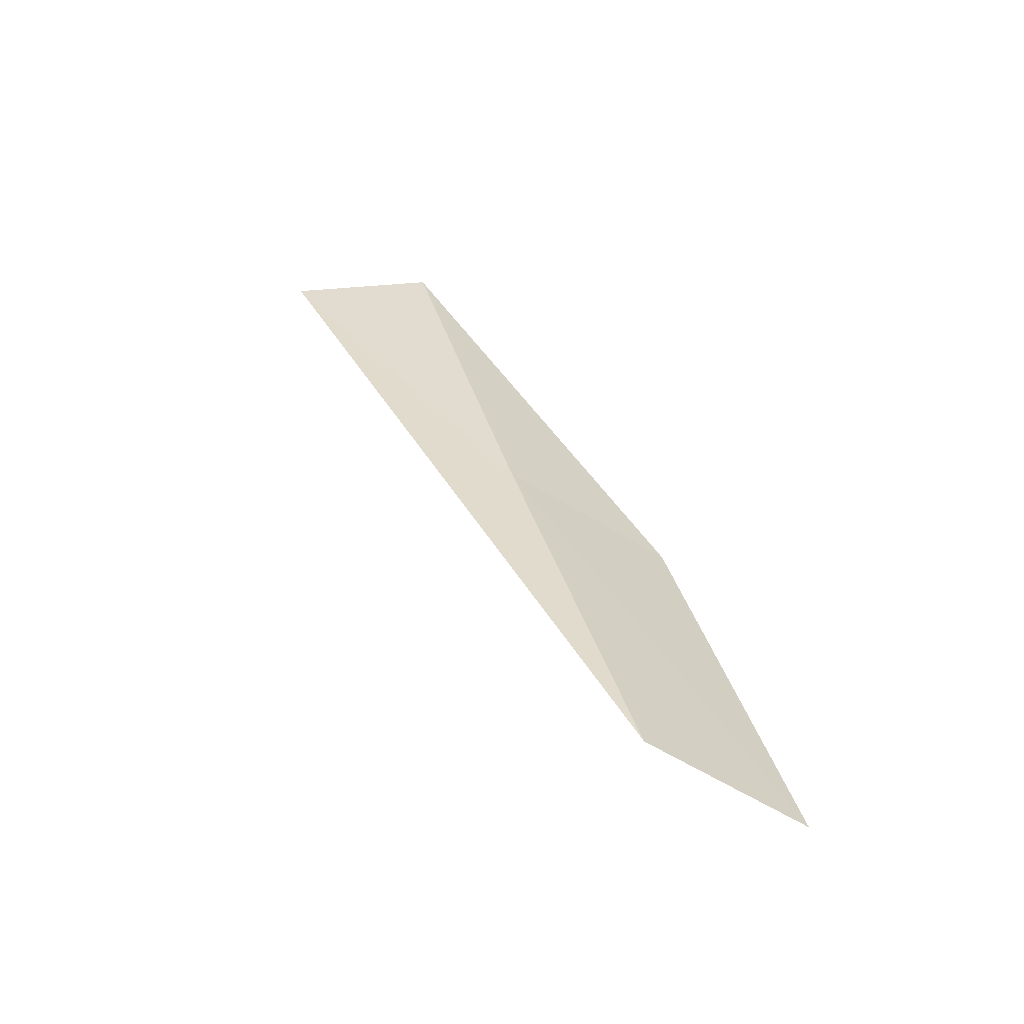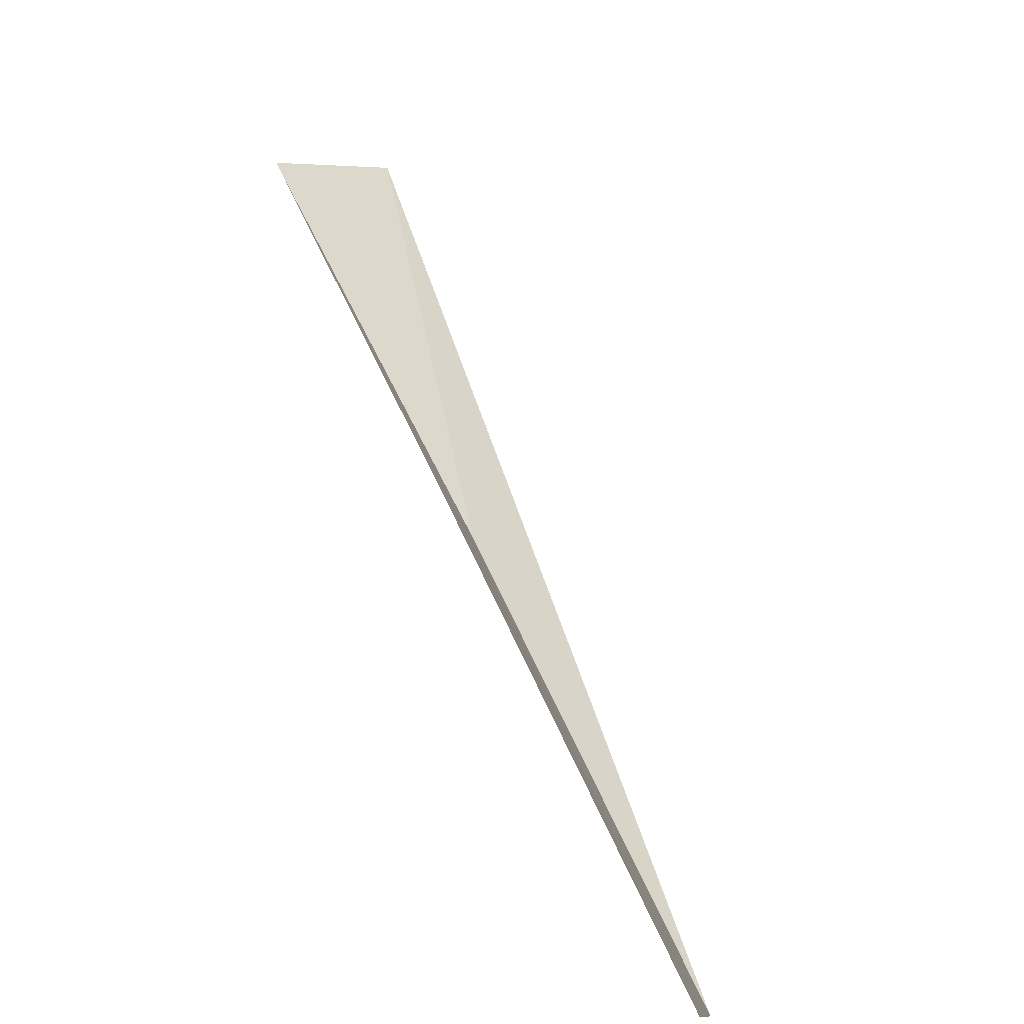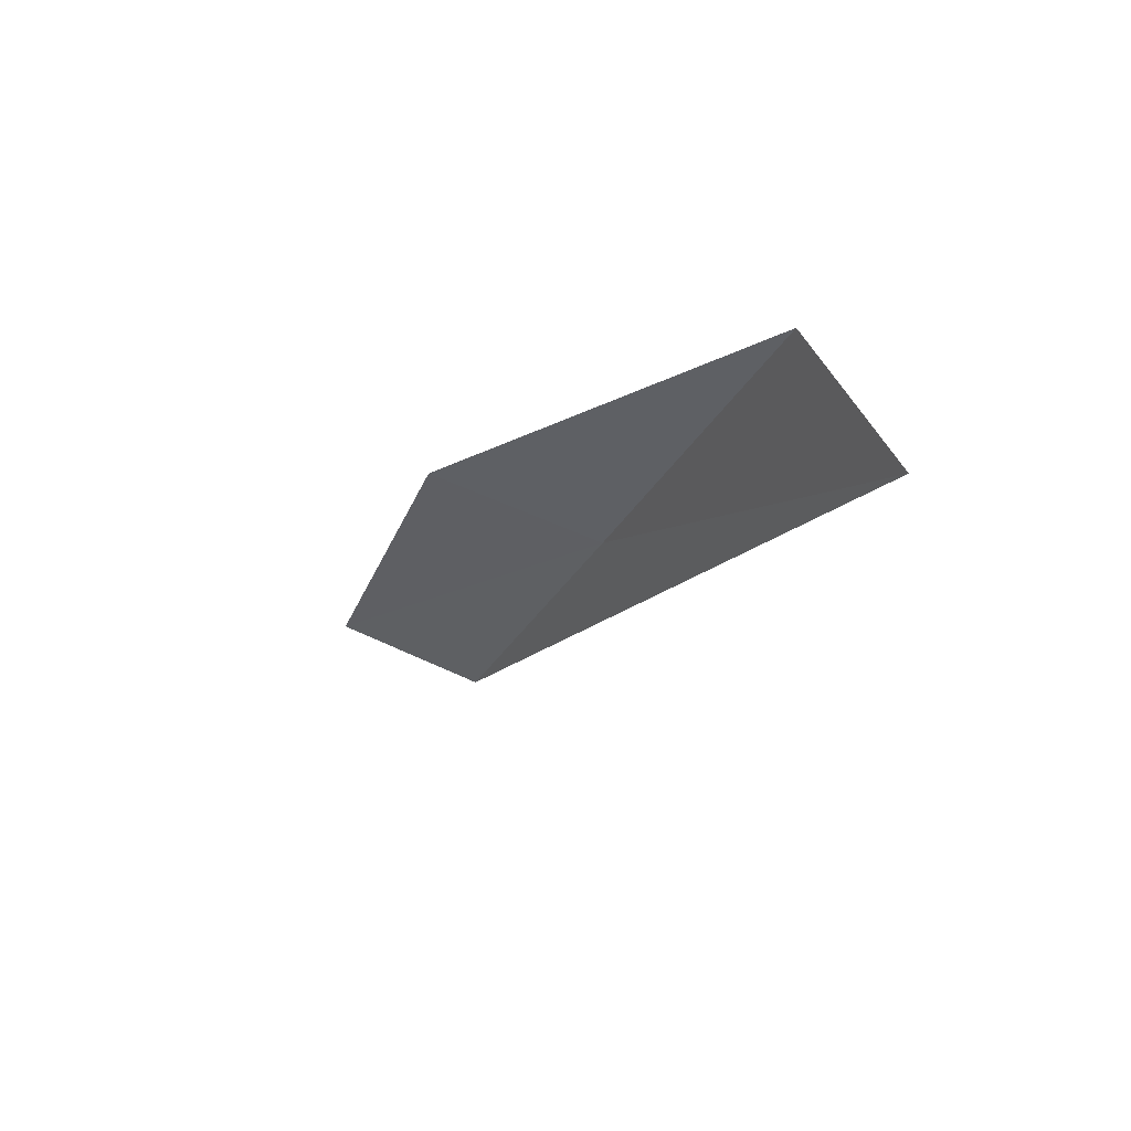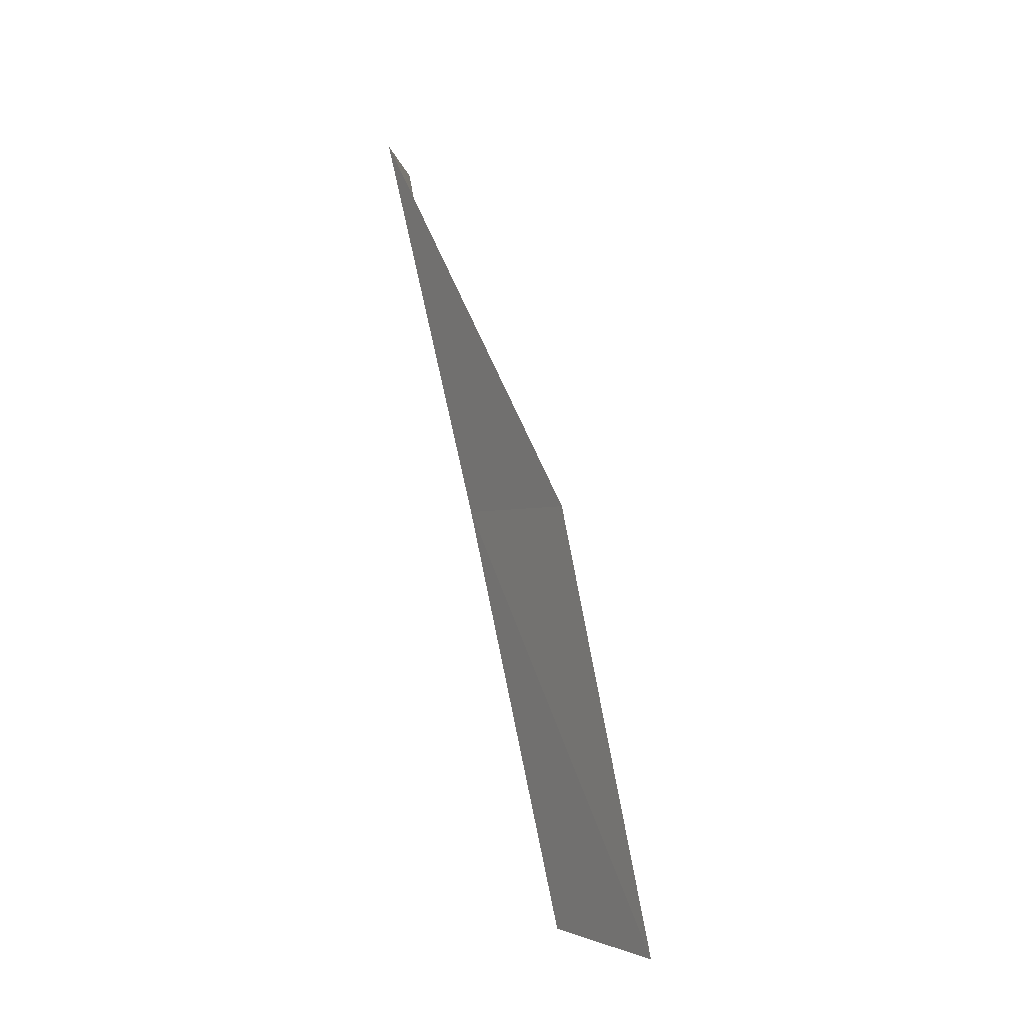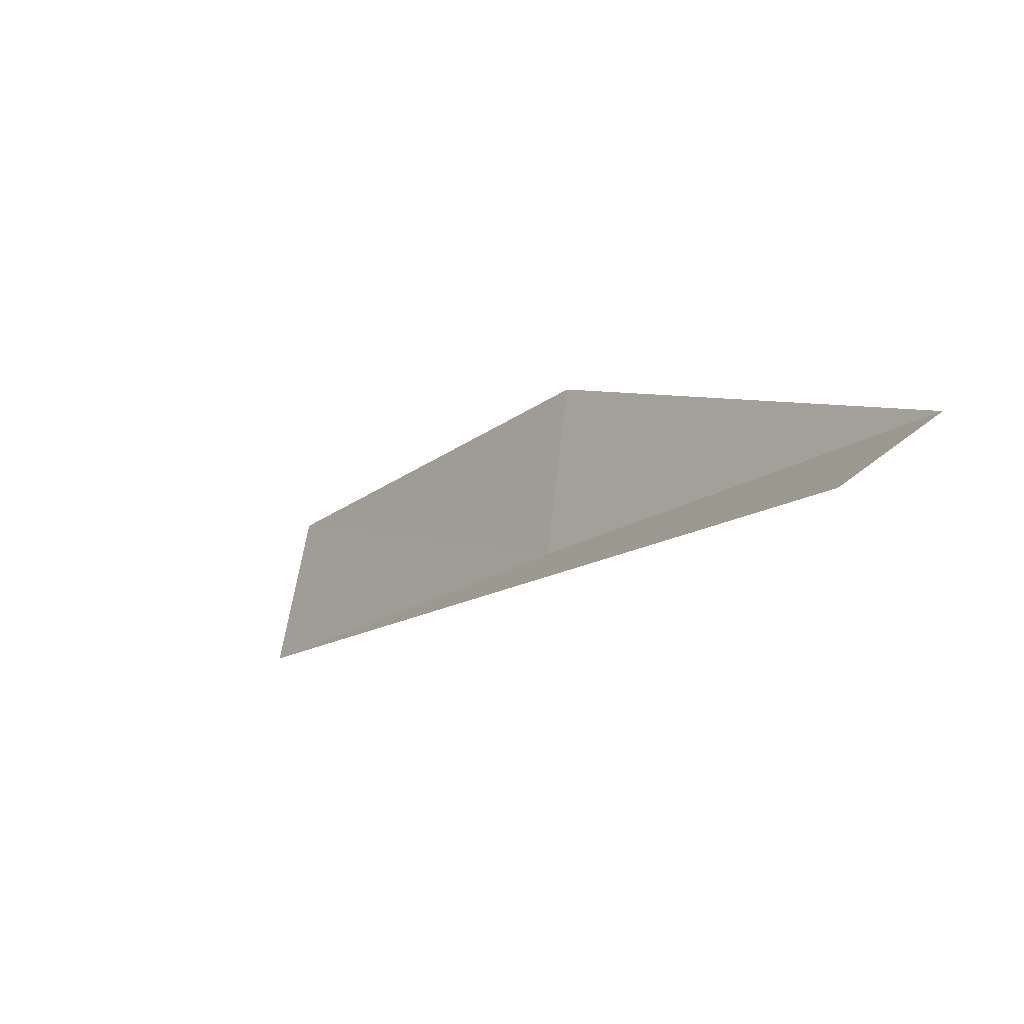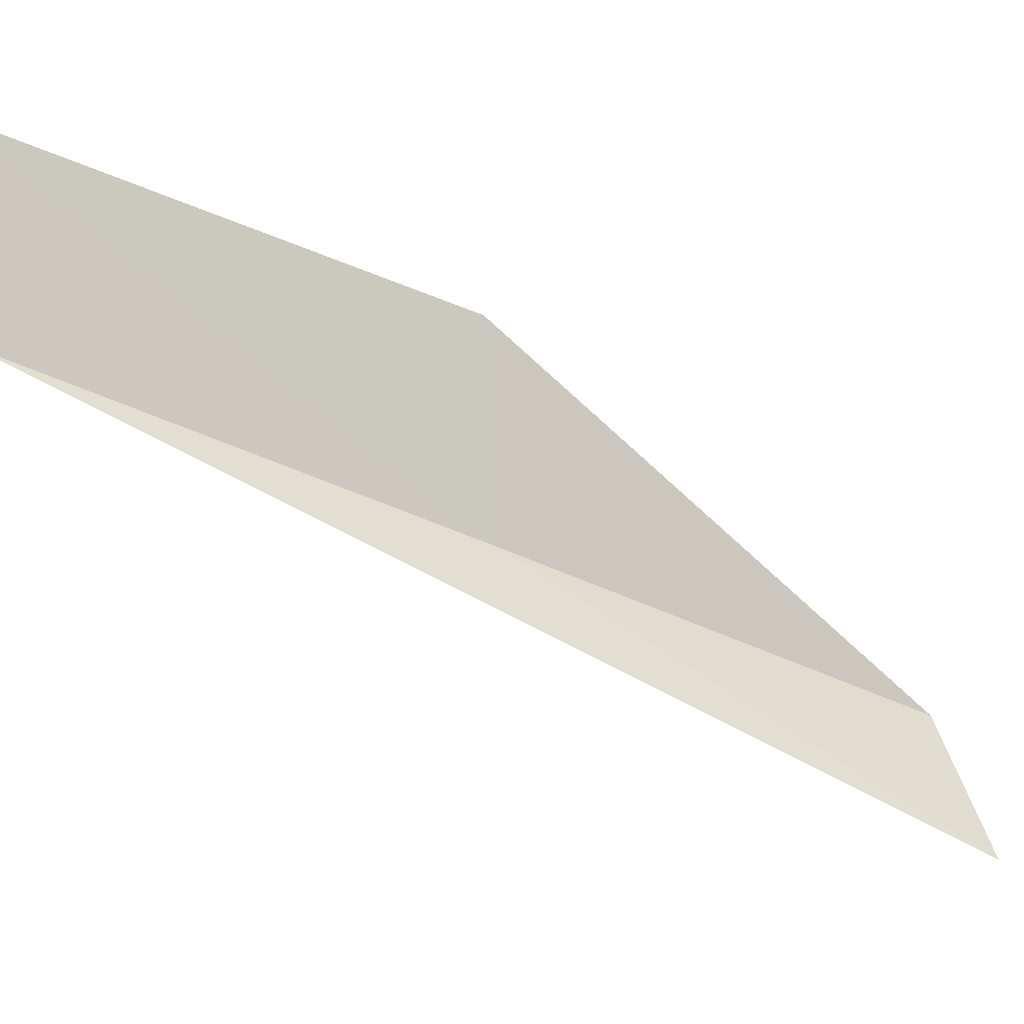
<metadata>
{"format":"obj","ext":"obj","renderer":"f3d","projection":"perspective","resolution":1024,"background":"white","views":[{"elev":-68.4,"azim":52.5,"up":"+Z"},{"elev":75.9,"azim":156.2,"up":"+Y"},{"elev":62.3,"azim":-72.3,"up":"+Z"},{"elev":-2.0,"azim":143.8,"up":"+Z"},{"elev":-39.4,"azim":-35.3,"up":"+Y"},{"elev":-0.7,"azim":-113.8,"up":"+Y"}]}
</metadata>
<code>
v -26.67 -10.11 26.15
v -26.44 -8.163 26.15
v -26.56 -11.65 30.51
v -27.62 -12.83 30.51
v -26.47 -6.822 21.79
v -26.7 -8.581 21.79
f 1 3 2
f 1 5 6
f 1 2 5
f 1 4 3
f 1 6 4

</code>
